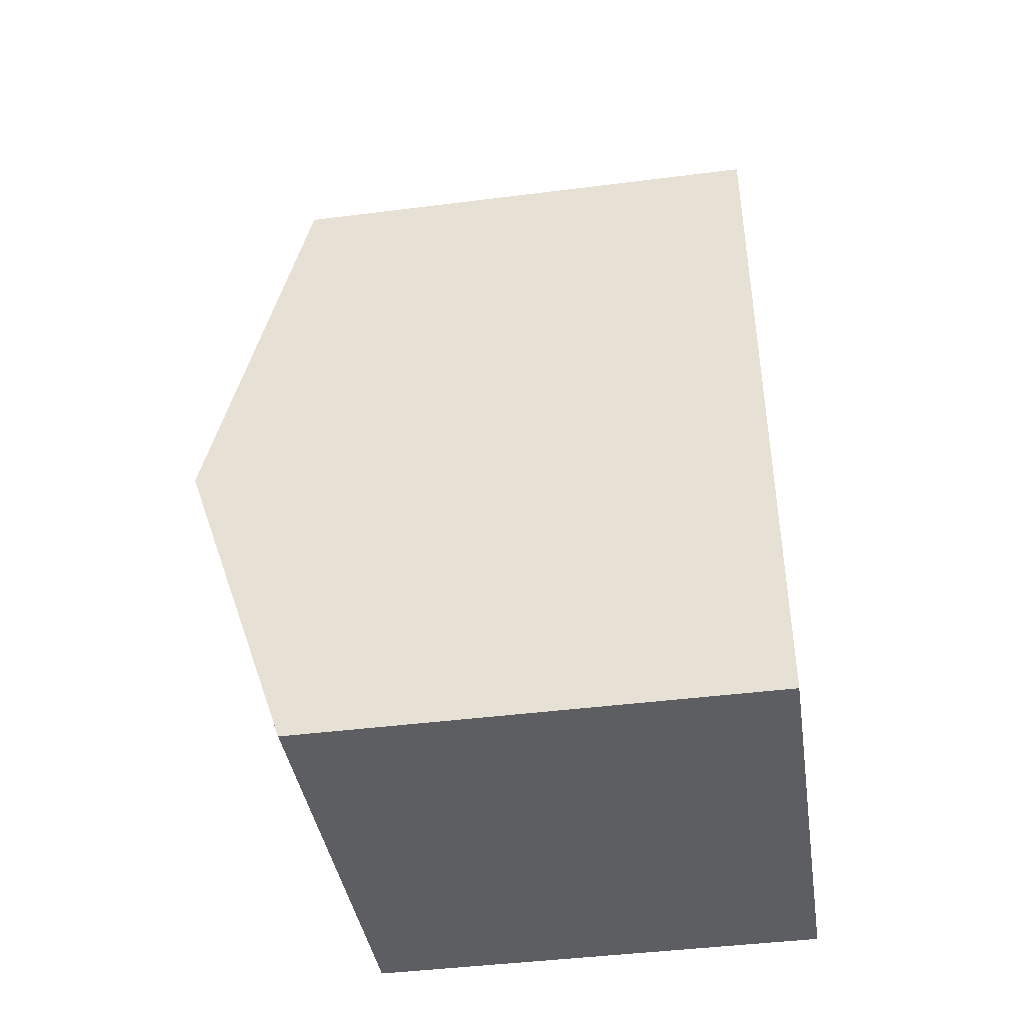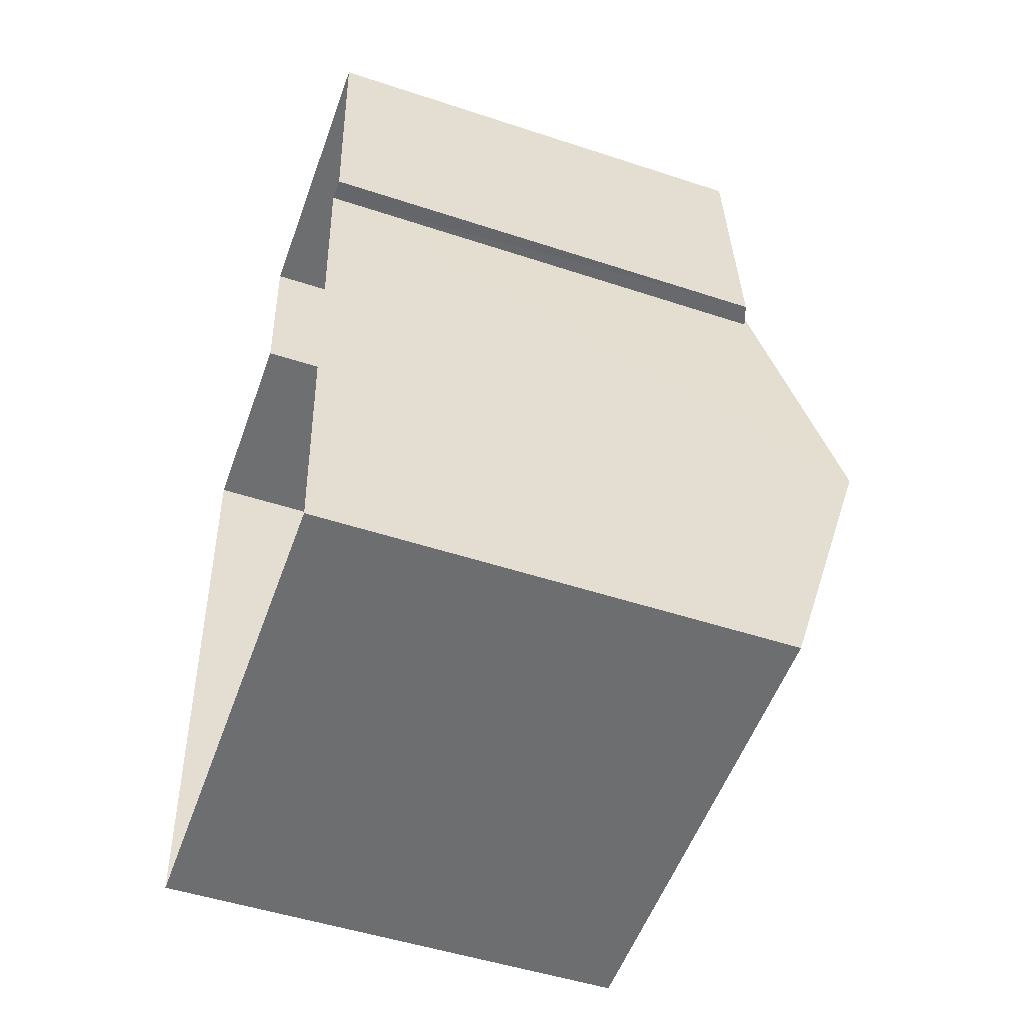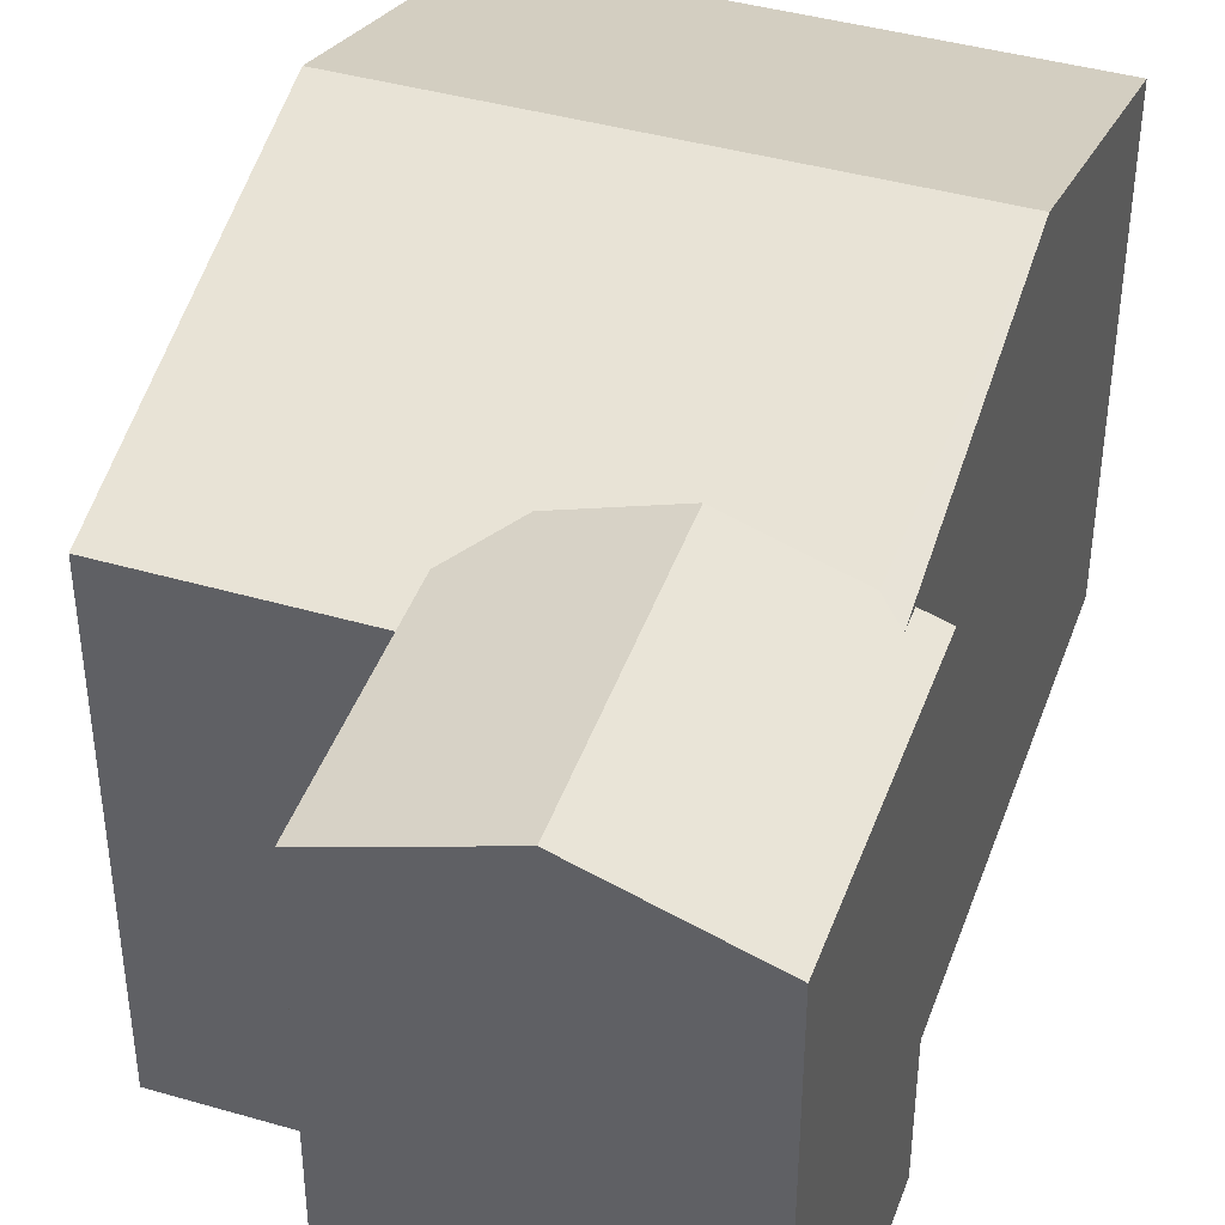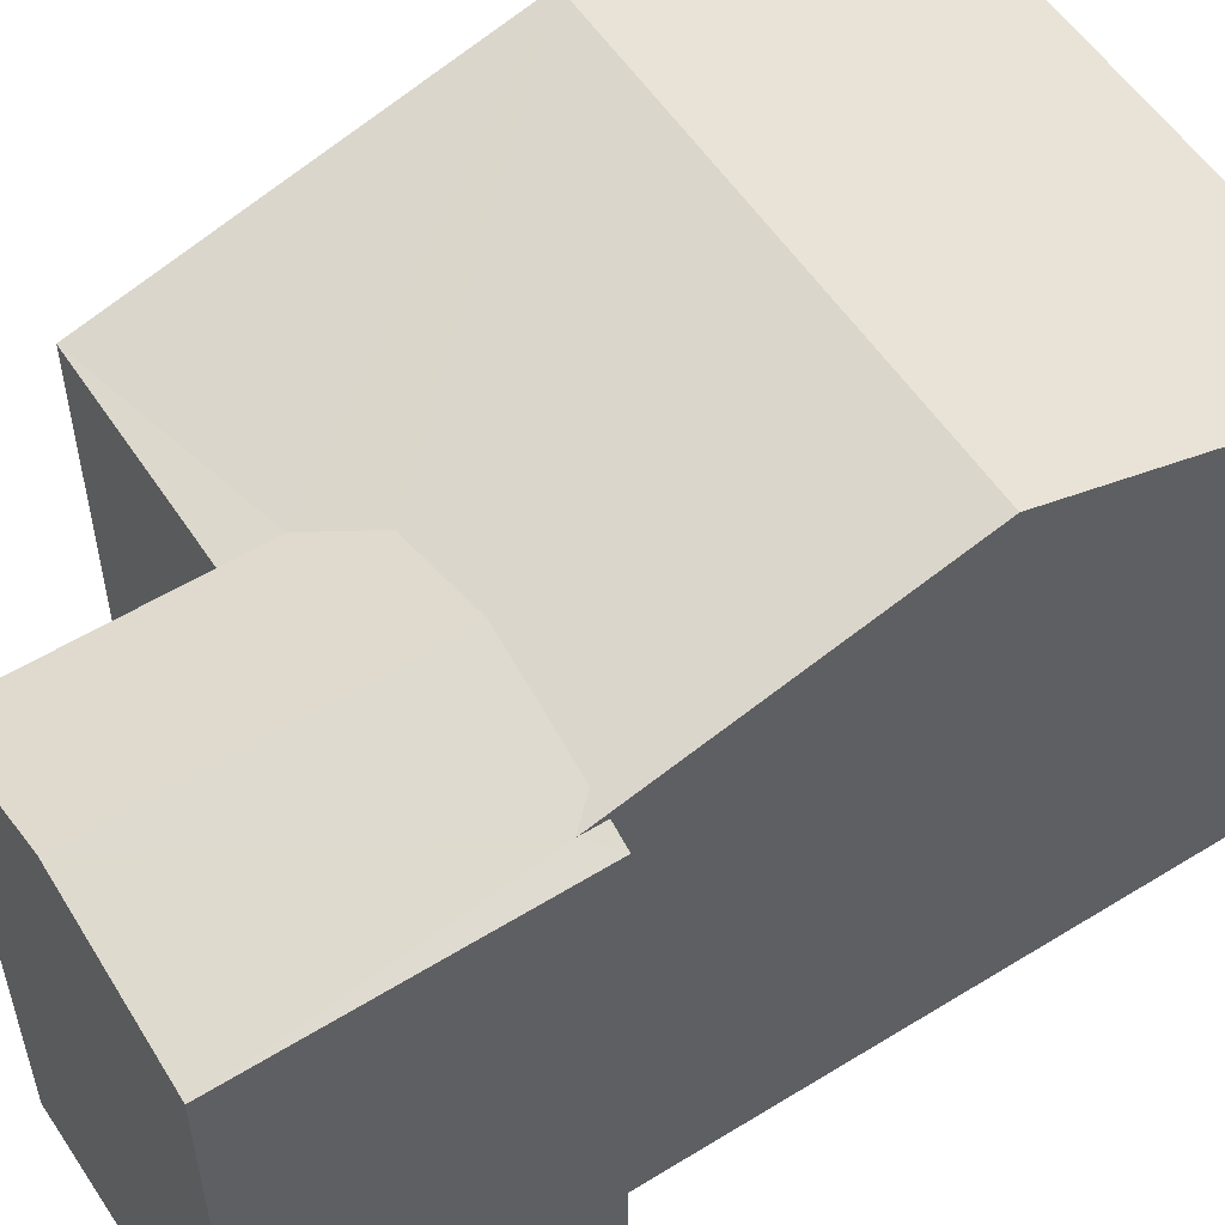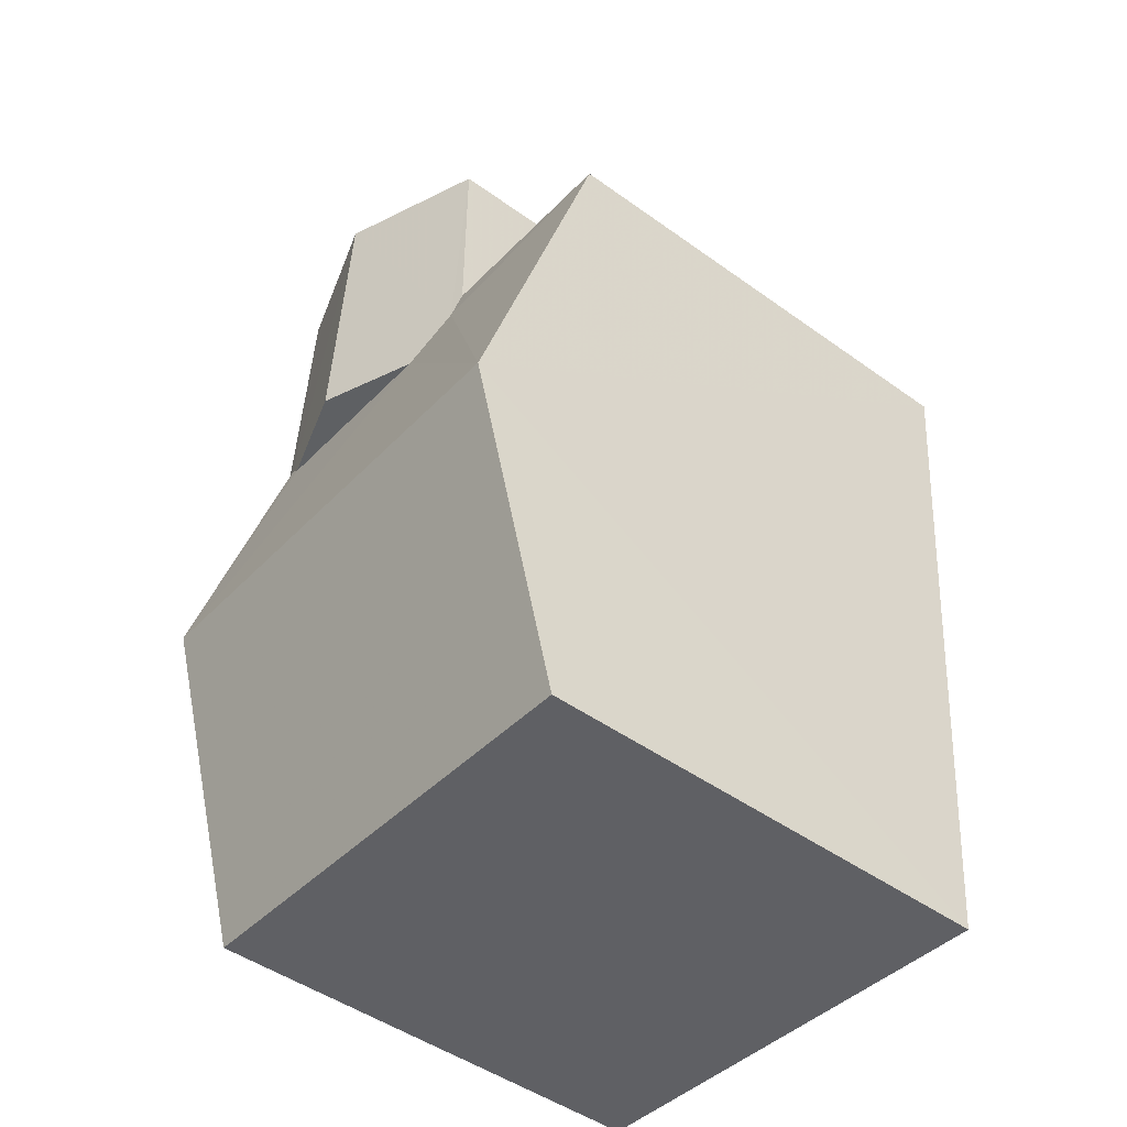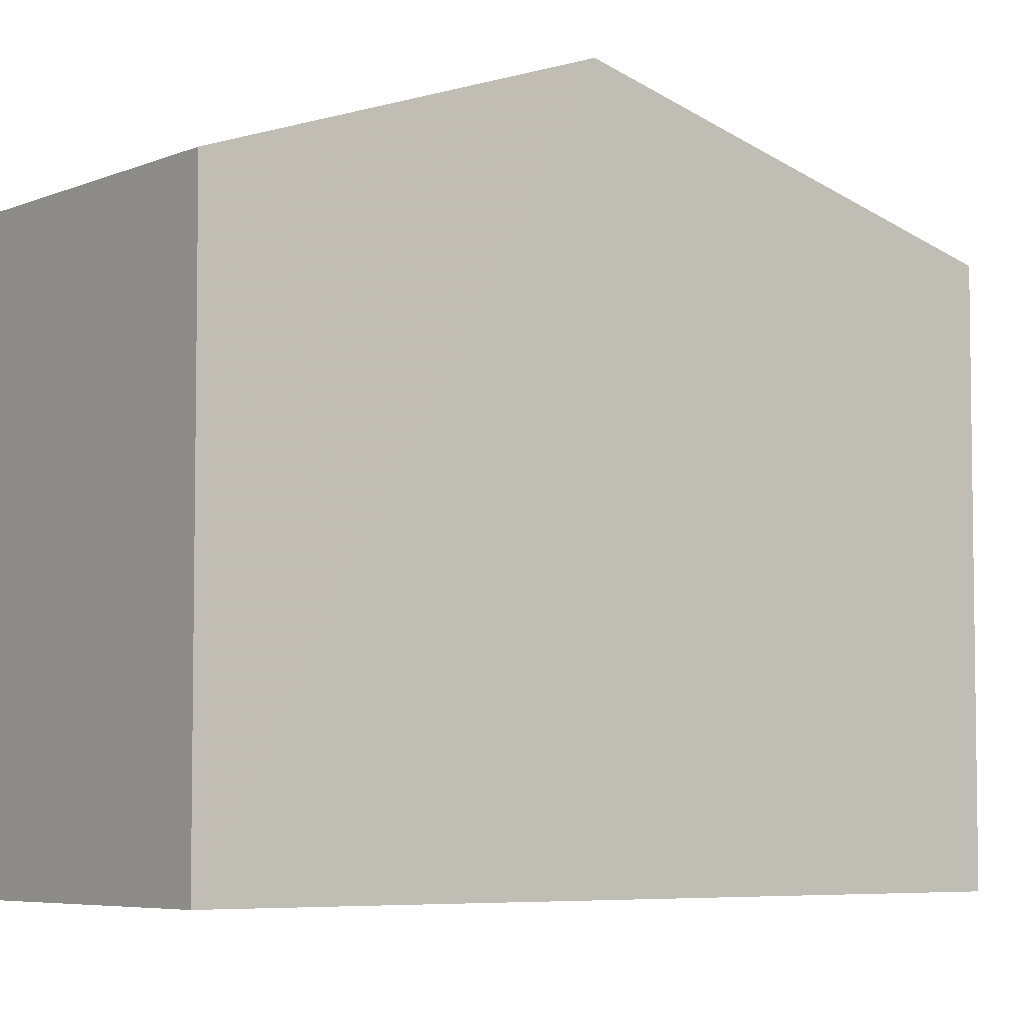
<metadata>
{"format":"obj","ext":"obj","renderer":"f3d","projection":"perspective","resolution":1024,"background":"white","views":[{"elev":-43.7,"azim":98.5,"up":"+Y"},{"elev":-49.7,"azim":-110.0,"up":"+Y"},{"elev":42.1,"azim":-165.7,"up":"+Z"},{"elev":55.4,"azim":-127.7,"up":"+Z"},{"elev":-47.2,"azim":50.9,"up":"+Y"},{"elev":-5.6,"azim":47.7,"up":"+Z"}]}
</metadata>
<code>
v -3.733e+05 -1.042e+05 26.63
v -3.733e+05 -1.042e+05 26.63
v -3.733e+05 -1.042e+05 26.63
v -3.733e+05 -1.042e+05 26.63
v -3.733e+05 -1.042e+05 26.63
v -3.733e+05 -1.042e+05 26.63
v -3.733e+05 -1.042e+05 26.63
v -3.733e+05 -1.042e+05 26.63
v -3.733e+05 -1.042e+05 36.26
v -3.733e+05 -1.042e+05 34.5
v -3.733e+05 -1.042e+05 36.26
v -3.733e+05 -1.042e+05 34.5
v -3.733e+05 -1.042e+05 35.54
v -3.733e+05 -1.042e+05 35.54
v -3.733e+05 -1.042e+05 34.84
v -3.733e+05 -1.042e+05 34.95
v -3.733e+05 -1.042e+05 34.71
v -3.733e+05 -1.042e+05 34.71
v -3.733e+05 -1.042e+05 34.84
v -3.733e+05 -1.042e+05 34.71
v -3.733e+05 -1.042e+05 34.71
v -3.733e+05 -1.042e+05 34.95
v -3.733e+05 -1.042e+05 34.5
v -3.733e+05 -1.042e+05 34.5
f 1 2 3
f 4 3 5
f 2 6 7
f 8 5 7
f 3 2 5
f 5 2 7
f 9 10 11
f 9 12 10
f 13 14 15
f 13 15 16
f 17 15 18
f 14 18 15
f 15 17 19
f 14 13 20
f 14 20 21
f 13 22 20
f 20 11 23
f 23 24 20
f 22 9 11
f 15 9 16
f 16 9 22
f 22 11 20
f 19 2 9
f 15 19 9
f 2 1 9
f 1 12 9
f 18 7 6
f 17 18 6
f 10 3 11
f 3 4 11
f 4 23 11
f 5 23 4
f 5 24 23
f 24 8 21
f 21 20 24
f 5 8 24
f 16 22 13
f 10 1 3
f 10 12 1
f 2 17 6
f 2 19 17
f 8 7 21
f 21 18 14
f 21 7 18

</code>
